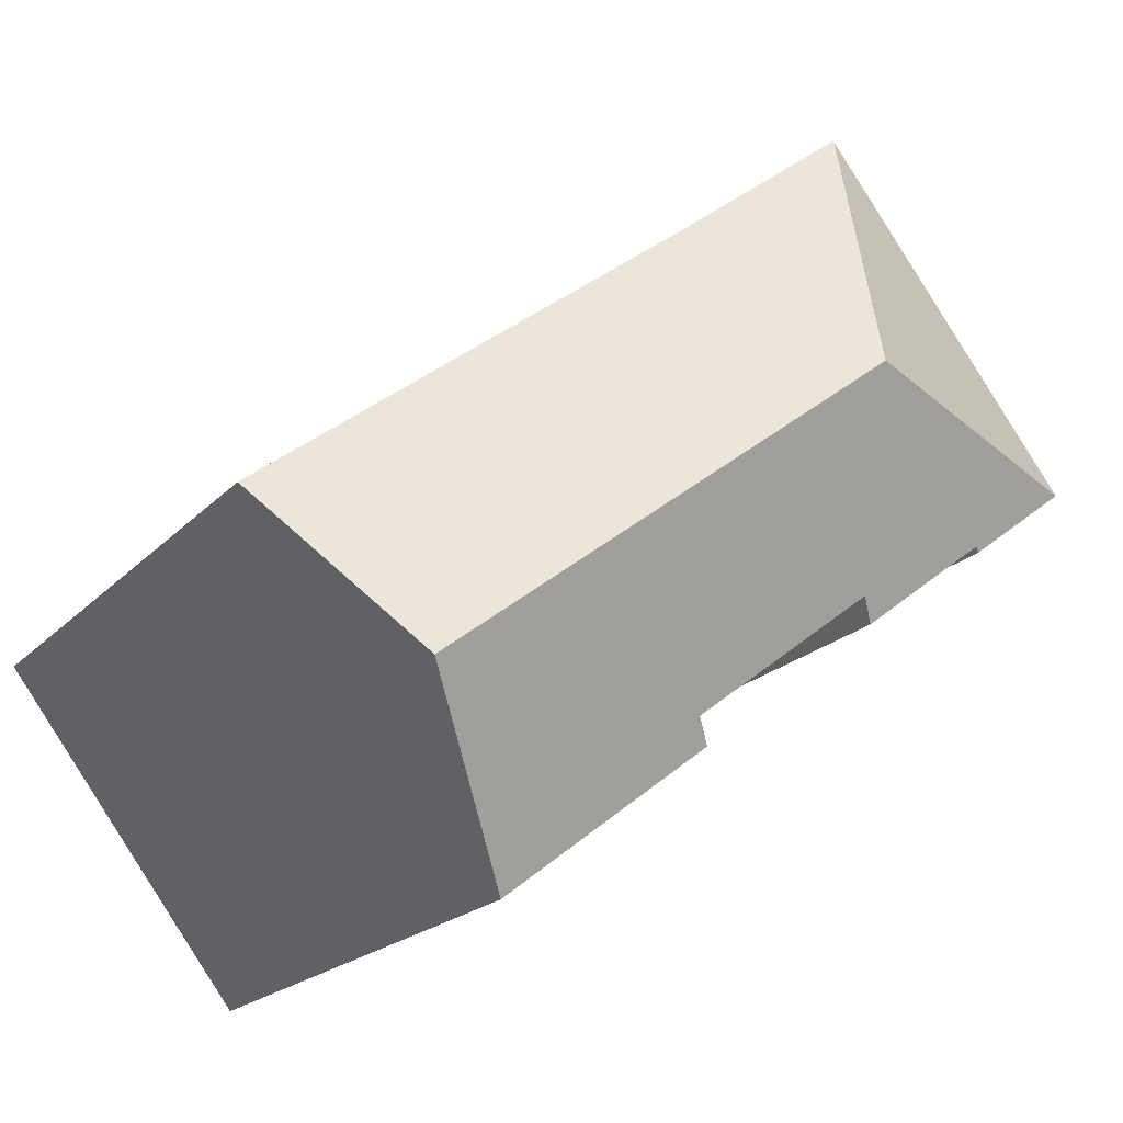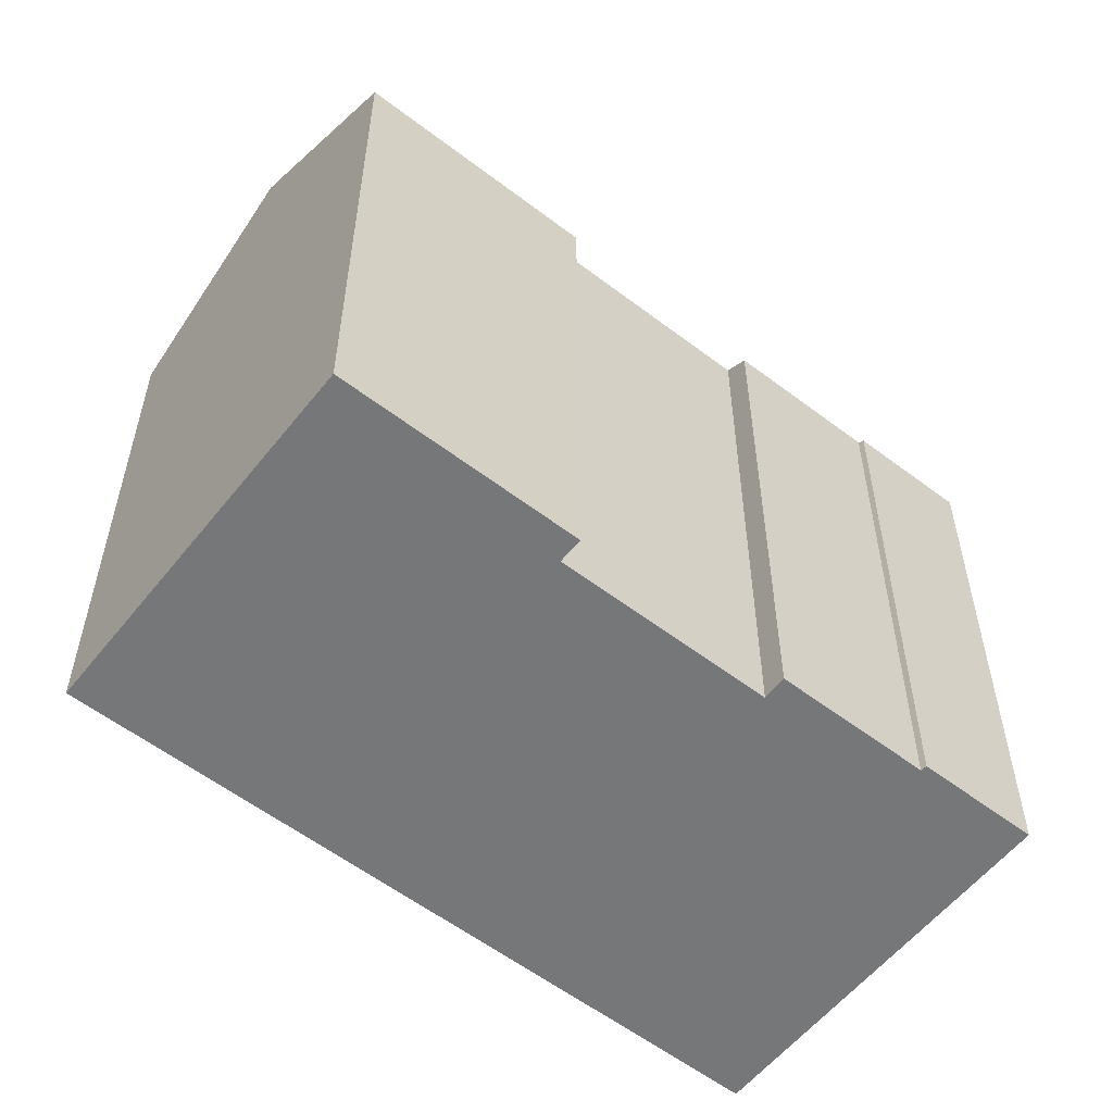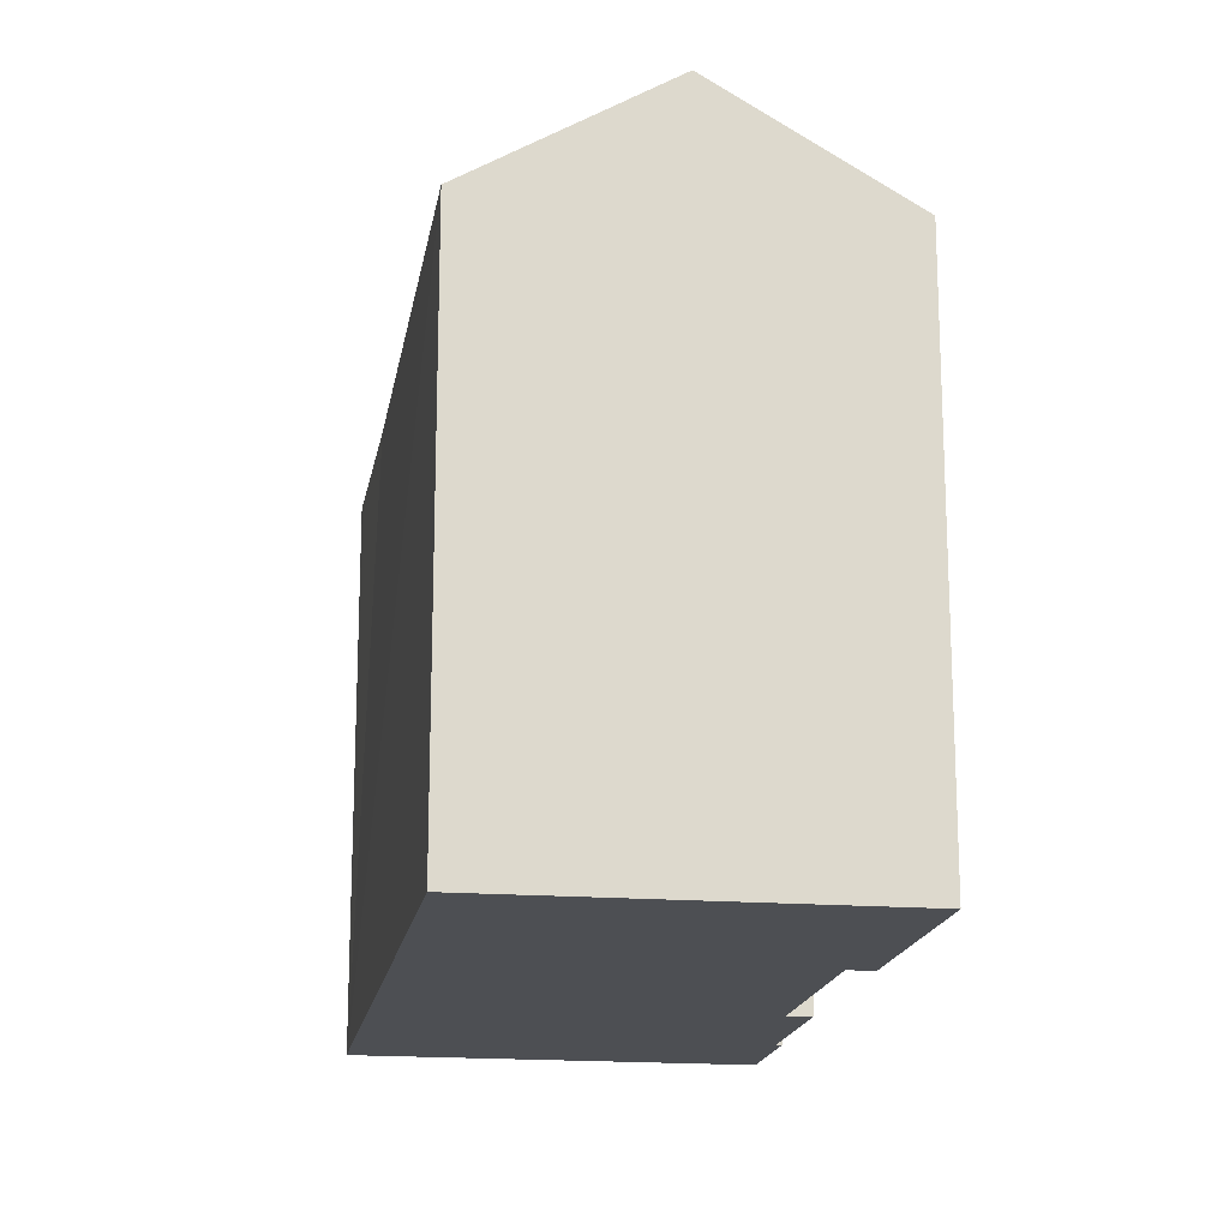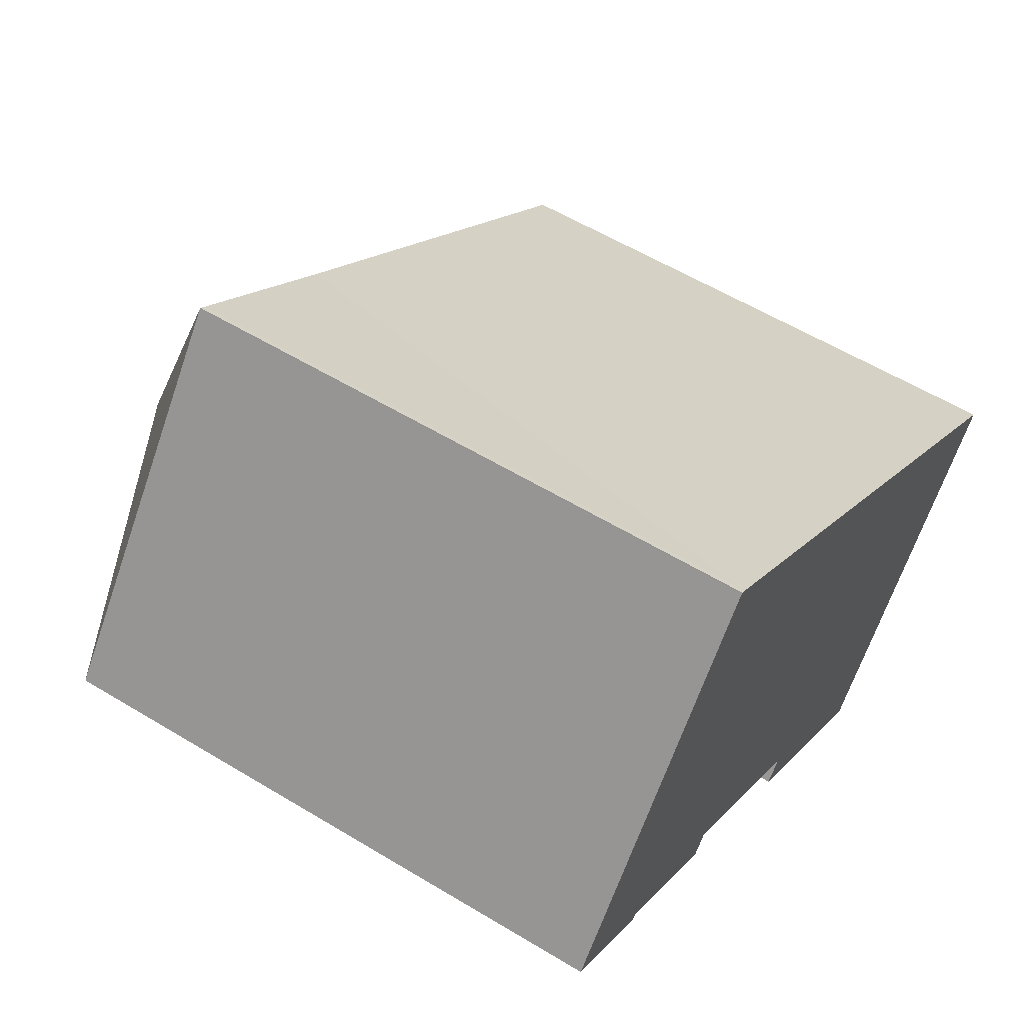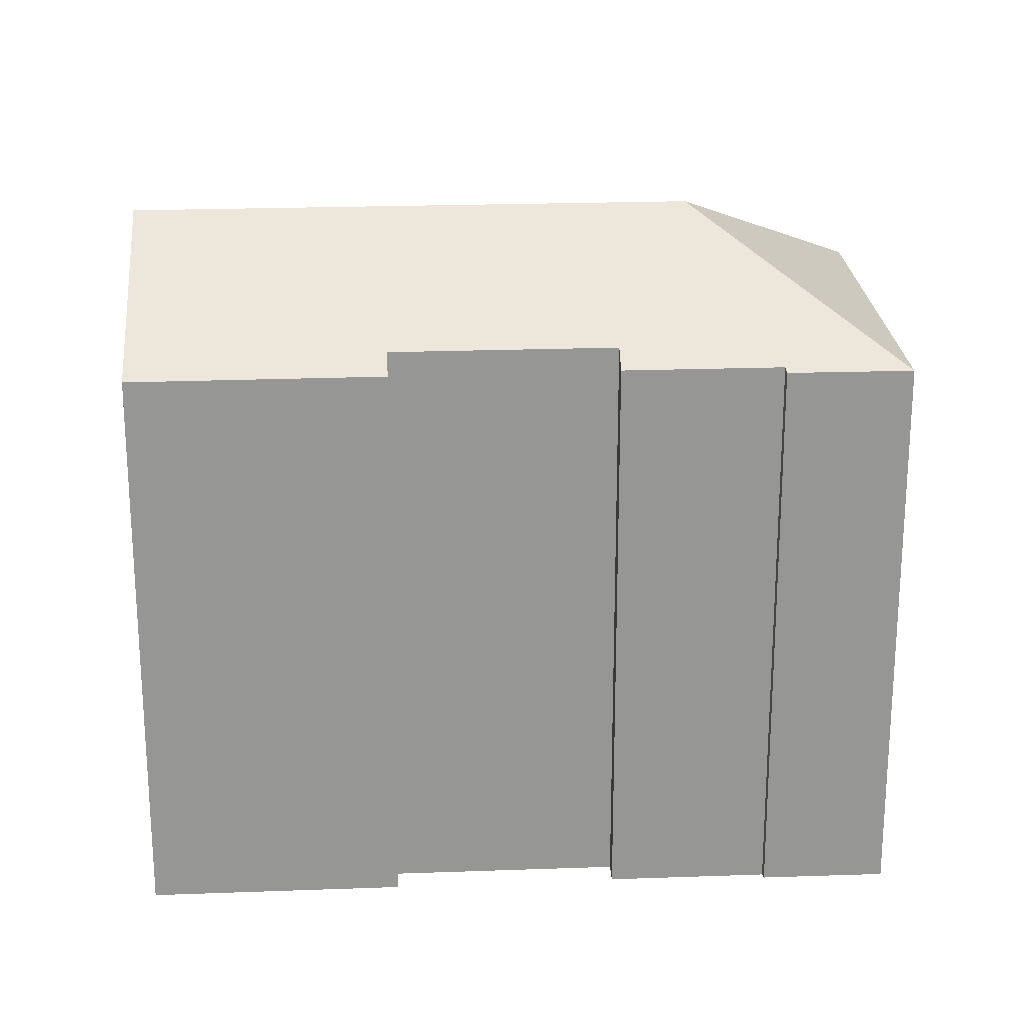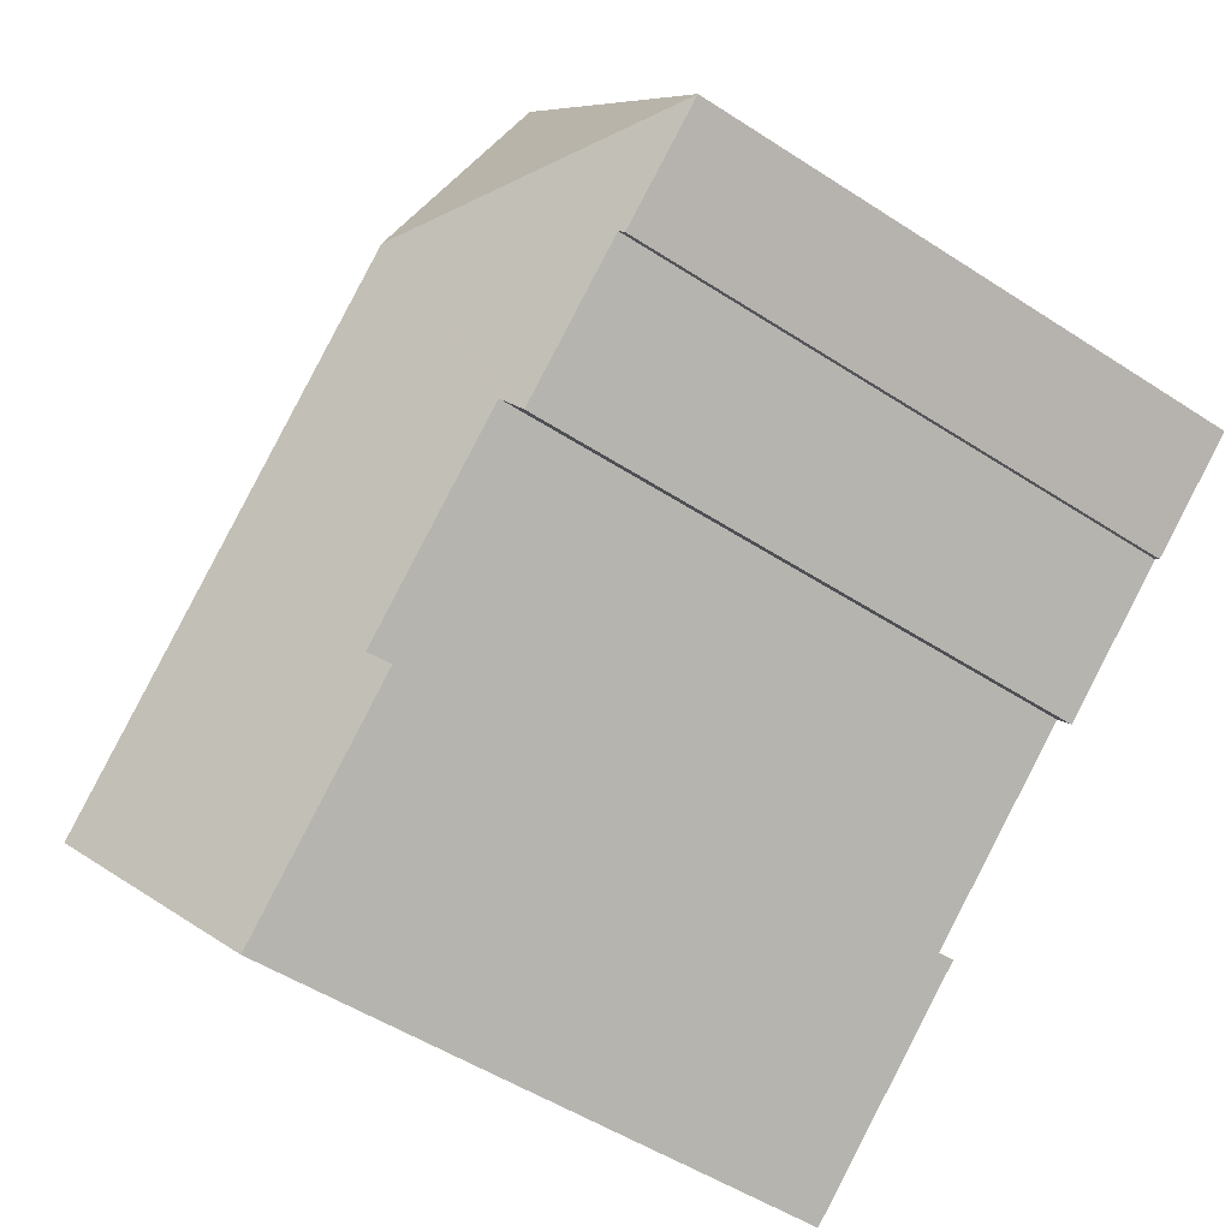
<metadata>
{"format":"obj","ext":"obj","renderer":"f3d","projection":"perspective","resolution":1024,"background":"white","views":[{"elev":-19.8,"azim":150.9,"up":"+Z"},{"elev":-57.0,"azim":179.4,"up":"+Y"},{"elev":-17.6,"azim":118.6,"up":"+Y"},{"elev":57.5,"azim":-57.8,"up":"+Z"},{"elev":22.6,"azim":-145.7,"up":"+Y"},{"elev":-50.5,"azim":-125.6,"up":"+Z"}]}
</metadata>
<code>
v  7.553 18.18 0.968
v  22.62 15.06 -3.944
v  19.36 18.18 -8.211
v  11.14 15.07 4.96
v  6.58 15.04 8.562
v  6.735 15.03 8.472
v  6.593 15.03 8.58
v  0 15.04 9.212e-16
v  2.752 15.15 -1.912
v  2.628 15.05 -2.029
v  6.118 15.15 -4.525
v  6.525 15.54 -3.981
v  11.28 15.54 -7.68
v  16.16 15.12 -12.39
v  10.84 15.13 -8.24
v  11.28 4.703e-16 -7.68
v  10.84 5.046e-16 -8.24
v  0 0 0
v  6.58 -5.243e-16 8.562
v  6.593 -5.254e-16 8.58
v  6.525 2.438e-16 -3.981
v  6.118 2.771e-16 -4.525
v  2.752 1.171e-16 -1.912
v  2.628 1.242e-16 -2.029
v  16.16 7.59e-16 -12.39
v  22.62 2.415e-16 -3.944
v  19.36 5.028e-16 -8.211
v  6.735 -5.188e-16 8.472
v  11.14 -3.037e-16 4.96
g defaultobject
f 1 2 3
f 2 1 4
f 4 1 5
f 4 5 6
f 6 5 7
f 8 9 10
f 9 8 1
f 9 1 11
f 11 1 12
f 12 1 3
f 12 3 13
f 13 3 14
f 14 15 13
f 1 8 5
f 15 16 13
f 16 15 17
f 18 5 8
f 5 18 19
f 19 7 5
f 7 19 20
f 16 12 13
f 12 16 21
f 22 9 11
f 9 22 23
f 24 8 10
f 8 24 18
f 14 17 15
f 17 14 25
f 21 11 12
f 11 21 22
f 23 10 9
f 10 23 24
f 2 14 3
f 14 2 26
f 14 26 25
f 25 26 27
f 20 6 7
f 6 20 28
f 28 4 6
f 4 28 2
f 2 28 26
f 26 28 29
f 24 23 18
f 19 28 20
f 28 19 18
f 28 18 29
f 29 18 26
f 26 18 23
f 26 23 21
f 21 23 22
f 21 27 26
f 27 21 16
f 27 16 17
f 27 17 25

</code>
